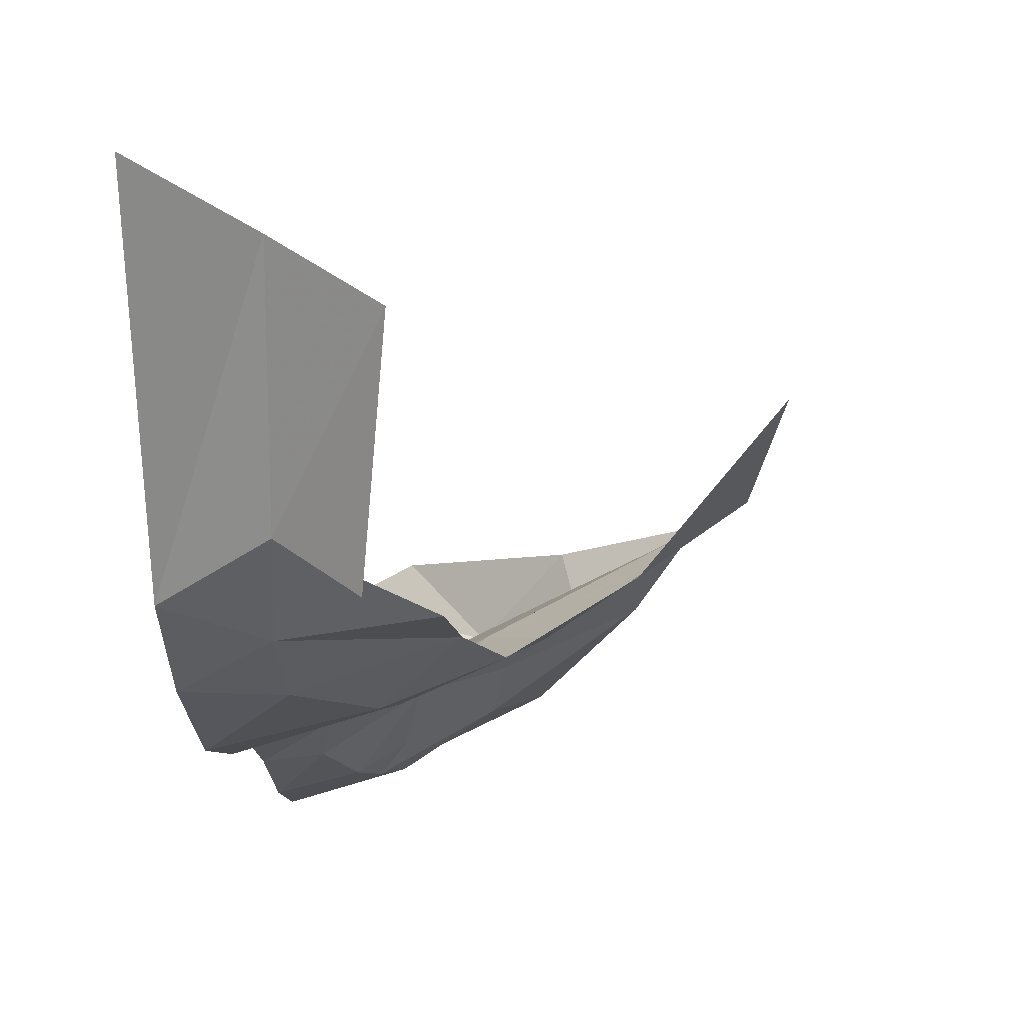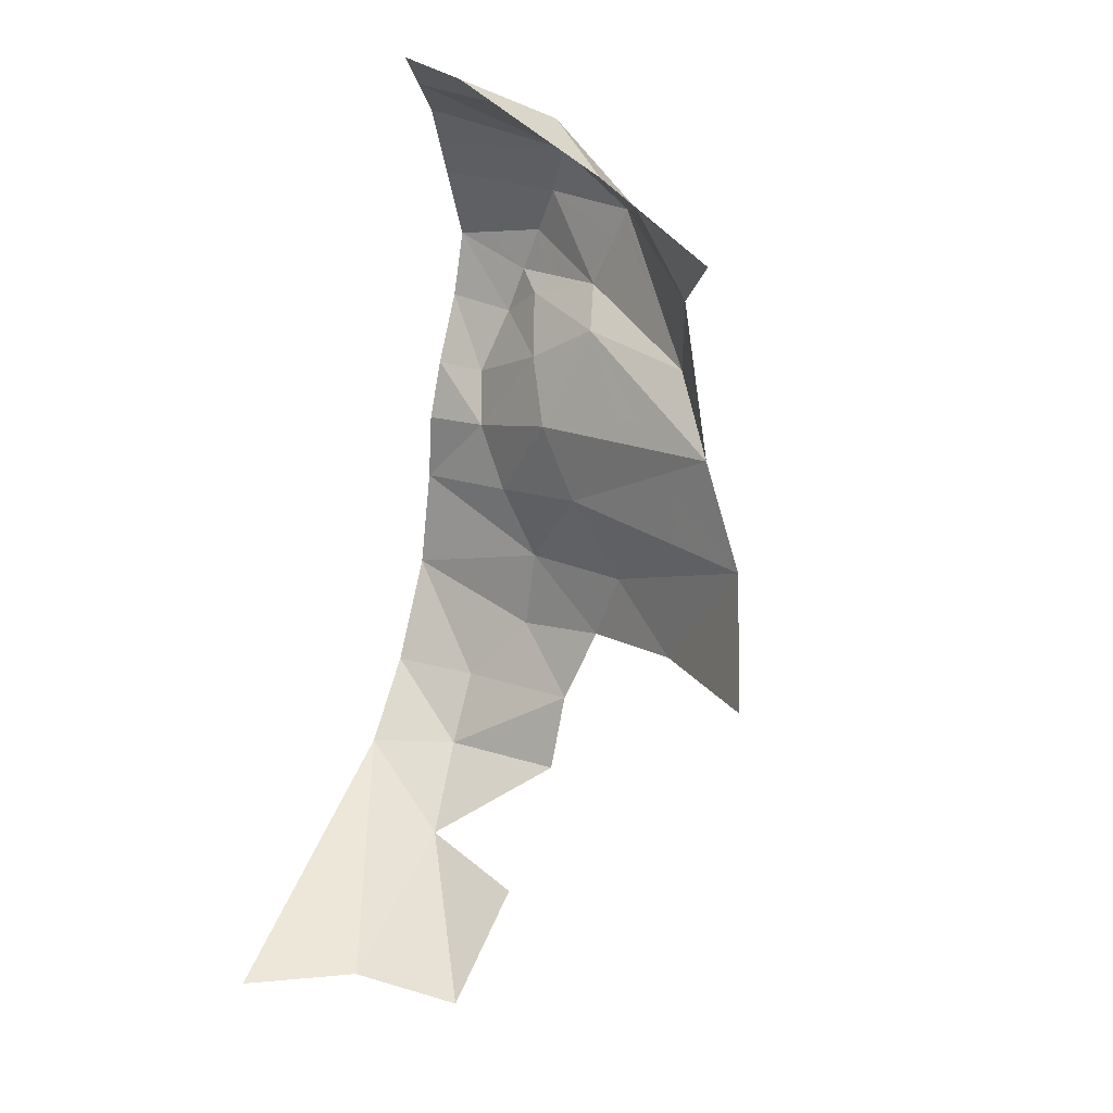
<metadata>
{"format":"obj","ext":"obj","renderer":"f3d","projection":"perspective","resolution":1024,"background":"white","views":[{"elev":9.9,"azim":6.6,"up":"+Z"},{"elev":31.5,"azim":20.4,"up":"+Y"}]}
</metadata>
<code>
v 0.1981 -0.6908 -0.9261
v 0.1827 -0.6707 -0.9306
v 0.1832 -0.6604 -0.9286
v 0.2063 -0.6905 -0.9218
v 0.2063 -0.6905 -0.9218
v 0.1832 -0.6604 -0.9286
v 0.1868 -0.6508 -0.9251
v 0.2142 -0.6863 -0.9171
v 0.2142 -0.6863 -0.9171
v 0.1868 -0.6508 -0.9251
v 0.193 -0.6433 -0.9206
v 0.2203 -0.6788 -0.9126
v 0.2203 -0.6788 -0.9126
v 0.193 -0.6433 -0.9206
v 0.2009 -0.6391 -0.9159
v 0.224 -0.6692 -0.9091
v 0.224 -0.6692 -0.9091
v 0.2009 -0.6391 -0.9159
v 0.2092 -0.6388 -0.9115
v 0.2246 -0.6589 -0.907
v 0.2246 -0.6589 -0.907
v 0.2092 -0.6388 -0.9115
v 0.2165 -0.6424 -0.9083
v 0.222 -0.6494 -0.9067
v 0.1852 -0.6802 -0.9305
v 0.1827 -0.6707 -0.9306
v 0.1981 -0.6908 -0.9261
v 0.1906 -0.6872 -0.9289
v 0.2009 -0.6391 -0.9159
v 0.1592 -0.64 -0.9375
v 0.2637 -0.6286 -0.8817
v 0.1827 -0.6707 -0.9306
v 0.1592 -0.64 -0.9375
v 0.1832 -0.6604 -0.9286
v 0.1832 -0.6604 -0.9286
v 0.1592 -0.64 -0.9375
v 0.1868 -0.6508 -0.9251
v 0.1868 -0.6508 -0.9251
v 0.1592 -0.64 -0.9375
v 0.193 -0.6433 -0.9206
v 0.193 -0.6433 -0.9206
v 0.1592 -0.64 -0.9375
v 0.2009 -0.6391 -0.9159
v 0.2009 -0.6391 -0.9159
v 0.2637 -0.6286 -0.8817
v 0.2092 -0.6388 -0.9115
v 0.2165 -0.6424 -0.9083
v 0.2092 -0.6388 -0.9115
v 0.2637 -0.6286 -0.8817
v 0.2606 -0.6467 -0.8864
v 0.222 -0.6494 -0.9067
v 0.2165 -0.6424 -0.9083
v 0.2606 -0.6467 -0.8864
v 0.2246 -0.6589 -0.907
v 0.222 -0.6494 -0.9067
v 0.2606 -0.6467 -0.8864
v 0.2532 -0.667 -0.8937
v 0.224 -0.6692 -0.9091
v 0.2246 -0.6589 -0.907
v 0.2532 -0.667 -0.8937
v 0.2203 -0.6788 -0.9126
v 0.224 -0.6692 -0.9091
v 0.2532 -0.667 -0.8937
v 0.2142 -0.6863 -0.9171
v 0.2203 -0.6788 -0.9126
v 0.2532 -0.667 -0.8937
v 0.2142 -0.6863 -0.9171
v 0.2532 -0.667 -0.8937
v 0.2036 -0.698 -0.9245
v 0.2036 -0.698 -0.9245
v 0.2063 -0.6905 -0.9218
v 0.2142 -0.6863 -0.9171
v 0.2036 -0.698 -0.9245
v 0.1981 -0.6908 -0.9261
v 0.2063 -0.6905 -0.9218
v 0.1592 -0.64 -0.9375
v 0.1506 -0.6271 -0.9428
v 0.1598 -0.597 -0.9408
v 0.1719 -0.5772 -0.9365
v 0.2545 -0.5725 -0.8959
v 0.1592 -0.64 -0.9375
v 0.1719 -0.5772 -0.9365
v 0.2443 -0.5596 -0.902
v 0.2313 -0.6976 -0.9049
v 0.2195 -0.707 -0.912
v 0.2036 -0.698 -0.9245
v 0.2423 -0.6857 -0.8988
v 0.2036 -0.698 -0.9245
v 0.2532 -0.667 -0.8937
v 0.2423 -0.6857 -0.8988
v 0.1484 -0.6438 -0.9433
v 0.1506 -0.6271 -0.9428
v 0.1592 -0.64 -0.9375
v 0.1981 -0.6908 -0.9261
v 0.2036 -0.698 -0.9245
v 0.1689 -0.7053 -0.94
v 0.1906 -0.6872 -0.9289
v 0.1906 -0.6872 -0.9289
v 0.1689 -0.7053 -0.94
v 0.1588 -0.6922 -0.943
v 0.1852 -0.6802 -0.9305
v 0.1852 -0.6802 -0.9305
v 0.1588 -0.6922 -0.943
v 0.1517 -0.6759 -0.9444
v 0.1827 -0.6707 -0.9306
v 0.1827 -0.6707 -0.9306
v 0.1517 -0.6759 -0.9444
v 0.1485 -0.6585 -0.9439
v 0.1592 -0.64 -0.9375
v 0.1592 -0.64 -0.9375
v 0.1485 -0.6585 -0.9439
v 0.1484 -0.6438 -0.9433
v 0.2093 -0.7116 -0.9177
v 0.1982 -0.715 -0.9244
v 0.2036 -0.698 -0.9245
v 0.2195 -0.707 -0.912
v 0.2036 -0.698 -0.9245
v 0.1982 -0.715 -0.9244
v 0.1845 -0.7141 -0.9312
v 0.1689 -0.7053 -0.94
v 0.2443 -0.5596 -0.902
v 0.1719 -0.5772 -0.9365
v 0.1837 -0.564 -0.9373
v 0.2283 -0.5503 -0.9178
v 0.2283 -0.5503 -0.9178
v 0.1837 -0.564 -0.9373
v 0.1983 -0.554 -0.9343
v 0.1983 -0.554 -0.9343
v 0.2136 -0.5493 -0.9276
v 0.2283 -0.5503 -0.9178
v 0.1592 -0.64 -0.9375
v 0.2545 -0.5725 -0.8959
v 0.2606 -0.5905 -0.8895
v 0.2636 -0.6104 -0.8847
v 0.1592 -0.64 -0.9375
v 0.2636 -0.6104 -0.8847
v 0.2637 -0.6286 -0.8817
v 0 -0.4913 -1.095
v 0.02175 -0.4768 -1.086
v 0.02995 -0.4824 -1.087
v 0 -0.4913 -1.095
v 0.01675 -0.4701 -1.083
v 0.02175 -0.4768 -1.086
v 0.0131 -0.4634 -1.081
v 0.01675 -0.4701 -1.083
v 0 -0.4913 -1.095
v 0.007 -0.4588 -1.08
v 0 -0.4913 -1.095
v 0 -0.4578 -1.08
v 0.007 -0.4588 -1.08
v 0.0423 -0.4924 -1.08
v 0.04875 -0.5 -1.076
v 0 -0.4913 -1.095
v 0.02995 -0.4824 -1.087
v 0.01025 -0.5385 -1.072
v 0 -0.54 -1.075
v 0 -0.4913 -1.095
v 0.02285 -0.5357 -1.07
v 0.034 -0.532 -1.068
v 0.02285 -0.5357 -1.07
v 0 -0.4913 -1.095
v 0.04275 -0.5273 -1.067
v 0.0526 -0.5098 -1.071
v 0.0499 -0.5199 -1.068
v 0 -0.4913 -1.095
v 0.04875 -0.5 -1.076
v 0.04275 -0.5273 -1.067
v 0 -0.4913 -1.095
v 0.0499 -0.5199 -1.068
v 0.1389 -0.48 -1.03
v 0.1482 -0.4768 -1.026
v 0.1444 -0.4862 -1.025
v 0.1583 -0.4512 -1.028
v 0.1553 -0.4434 -1.032
v 0.1649 -0.4349 -1.029
v 0.1565 -0.4837 -1.017
v 0.1535 -0.4883 -1.018
v 0.1444 -0.4862 -1.025
v 0.1535 -0.4777 -1.022
v 0.1565 -0.4837 -1.017
v 0.1444 -0.4862 -1.025
v 0.1482 -0.4768 -1.026
v 0.1714 -0.4506 -1.019
v 0.1583 -0.4512 -1.028
v 0.1649 -0.4349 -1.029
v 0.1714 -0.4506 -1.019
v 0.1649 -0.4349 -1.029
v 0.1779 -0.4343 -1.02
v 0.181 -0.4421 -1.015
v 0.1535 -0.4883 -1.018
v 0.1479 -0.494 -1.013
v 0.1444 -0.4862 -1.025
v 0.1343 -0.4834 -1.033
v 0.1389 -0.48 -1.03
v 0.1444 -0.4862 -1.025
v 0.132 -0.4889 -1.032
v 0.1343 -0.4834 -1.033
v 0.1444 -0.4862 -1.025
v 0.0915 -0.4978 -1.055
v 0.087 -0.4905 -1.06
v 0.09505 -0.4805 -1.059
v 0.1041 -0.495 -1.048
v 0.1121 -0.4849 -1.046
v 0.1041 -0.495 -1.048
v 0.09505 -0.4805 -1.059
v 0.1076 -0.4777 -1.052
v 0.1328 -0.4911 -1.029
v 0.132 -0.4889 -1.032
v 0.1444 -0.4862 -1.025
v 0.1389 -0.495 -1.019
v 0.1328 -0.4911 -1.029
v 0.1444 -0.4862 -1.025
v 0.1479 -0.494 -1.013
v 0 -0.4249 -1.066
v 0.07785 -0.4682 -1.075
v 0.0131 -0.4634 -1.081
v 0.007 -0.4588 -1.08
v 0.07785 -0.4682 -1.075
v 0.02995 -0.4824 -1.087
v 0.02175 -0.4768 -1.086
v 0.02175 -0.4768 -1.086
v 0.01675 -0.4701 -1.083
v 0.07785 -0.4682 -1.075
v 0.01675 -0.4701 -1.083
v 0.0131 -0.4634 -1.081
v 0.07785 -0.4682 -1.075
v 0.06665 -0.5032 -1.069
v 0.04875 -0.5 -1.076
v 0.0423 -0.4924 -1.08
v 0.07785 -0.4682 -1.075
v 0.0423 -0.4924 -1.08
v 0.02995 -0.4824 -1.087
v 0.07785 -0.4682 -1.075
v 0.2606 -0.6467 -0.8864
v 0.2637 -0.6286 -0.8817
v 0.325 -0.622 -0.849
v 0.2532 -0.667 -0.8937
v 0.2606 -0.6467 -0.8864
v 0.325 -0.622 -0.849
v 0.1506 -0.6271 -0.9428
v 0.1247 -0.5885 -0.959
v 0.1598 -0.597 -0.9408
v 0.1598 -0.597 -0.9408
v 0.1247 -0.5885 -0.959
v 0.1719 -0.5772 -0.9365
v 0.2545 -0.5725 -0.8959
v 0.2443 -0.5596 -0.902
v 0.2869 -0.5494 -0.8817
v 0.05655 -0.539 -1.058
v 0.06665 -0.5032 -1.069
v 0.08555 -0.5115 -1.044
v 0.05655 -0.539 -1.058
v 0.034 -0.532 -1.068
v 0.04275 -0.5273 -1.067
v 0.05655 -0.539 -1.058
v 0.02285 -0.5357 -1.07
v 0.034 -0.532 -1.068
v 0.05655 -0.539 -1.058
v 0.01025 -0.5385 -1.072
v 0.02285 -0.5357 -1.07
v 0 -0.54 -1.075
v 0.01025 -0.5385 -1.072
v 0.05655 -0.539 -1.058
v 0.05655 -0.539 -1.058
v 0.04275 -0.5273 -1.067
v 0.0499 -0.5199 -1.068
v 0.0499 -0.5199 -1.068
v 0.06665 -0.5032 -1.069
v 0.05655 -0.539 -1.058
v 0.0499 -0.5199 -1.068
v 0.0526 -0.5098 -1.071
v 0.06665 -0.5032 -1.069
v 0.0526 -0.5098 -1.071
v 0.04875 -0.5 -1.076
v 0.06665 -0.5032 -1.069
v 0.1553 -0.4434 -1.032
v 0.09325 -0.4293 -1.069
v 0.1709 -0.4197 -1.03
v 0.1649 -0.4349 -1.029
v 0.1553 -0.4434 -1.032
v 0.1389 -0.48 -1.03
v 0.09325 -0.4293 -1.069
v 0.1583 -0.4512 -1.028
v 0.1482 -0.4768 -1.026
v 0.1389 -0.48 -1.03
v 0.1553 -0.4434 -1.032
v 0.2423 -0.6857 -0.8988
v 0.2532 -0.667 -0.8937
v 0.325 -0.622 -0.849
v 0.2632 -0.732 -0.8775
v 0.2632 -0.732 -0.8775
v 0.325 -0.622 -0.849
v 0.3514 -0.6945 -0.7725
v 0.2632 -0.732 -0.8775
v 0.2313 -0.6976 -0.9049
v 0.2423 -0.6857 -0.8988
v 0.2632 -0.732 -0.8775
v 0.2195 -0.707 -0.912
v 0.2313 -0.6976 -0.9049
v 0.2869 -0.5494 -0.8817
v 0.1551 -0.51 -0.9885
v 0.2462 -0.509 -0.9445
v 0.0528 -0.6215 -1.002
v 0.0411 -0.587 -1.033
v 0.1019 -0.547 -0.998
v 0.1714 -0.4506 -1.019
v 0.1565 -0.4837 -1.017
v 0.1535 -0.4777 -1.022
v 0.1583 -0.4512 -1.028
v 0.1535 -0.4777 -1.022
v 0.1482 -0.4768 -1.026
v 0.1583 -0.4512 -1.028
v 0.1709 -0.4197 -1.03
v 0.1779 -0.4343 -1.02
v 0.1649 -0.4349 -1.029
v 0.2462 -0.509 -0.9445
v 0.1535 -0.4883 -1.018
v 0.1565 -0.4837 -1.017
v 0.2462 -0.509 -0.9445
v 0.1565 -0.4837 -1.017
v 0.1714 -0.4506 -1.019
v 0.181 -0.4421 -1.015
v 0.2462 -0.509 -0.9445
v 0.181 -0.4421 -1.015
v 0.1779 -0.4343 -1.02
v 0.2462 -0.509 -0.9445
v 0.1779 -0.4343 -1.02
v 0.1709 -0.4197 -1.03
v 0.1551 -0.51 -0.9885
v 0.1479 -0.494 -1.013
v 0.1535 -0.4883 -1.018
v 0.2462 -0.509 -0.9445
v 0.0411 -0.587 -1.033
v 0 -0.54 -1.075
v 0.05655 -0.539 -1.058
v 0 -0.5885 -1.039
v 0 -0.54 -1.075
v 0.0411 -0.587 -1.033
v 0.1343 -0.4834 -1.033
v 0.07785 -0.4682 -1.075
v 0.09325 -0.4293 -1.069
v 0.1389 -0.48 -1.03
v 0.007 -0.4588 -1.08
v 0 -0.4578 -1.08
v 0 -0.4249 -1.066
v 0.087 -0.4905 -1.06
v 0.0915 -0.4978 -1.055
v 0.06665 -0.5032 -1.069
v 0.1121 -0.4849 -1.046
v 0.132 -0.4889 -1.032
v 0.1041 -0.495 -1.048
v 0.1343 -0.4834 -1.033
v 0.132 -0.4889 -1.032
v 0.1121 -0.4849 -1.046
v 0.1076 -0.4777 -1.052
v 0.1343 -0.4834 -1.033
v 0.1076 -0.4777 -1.052
v 0.07785 -0.4682 -1.075
v 0.09505 -0.4805 -1.059
v 0.07785 -0.4682 -1.075
v 0.1076 -0.4777 -1.052
v 0.07785 -0.4682 -1.075
v 0.09505 -0.4805 -1.059
v 0.087 -0.4905 -1.06
v 0.06665 -0.5032 -1.069
v 0.0915 -0.4978 -1.055
v 0.08555 -0.5115 -1.044
v 0.06665 -0.5032 -1.069
v 0.08555 -0.5115 -1.044
v 0.0915 -0.4978 -1.055
v 0.1041 -0.495 -1.048
v 0.1041 -0.495 -1.048
v 0.1328 -0.4911 -1.029
v 0.08555 -0.5115 -1.044
v 0.132 -0.4889 -1.032
v 0.1328 -0.4911 -1.029
v 0.1041 -0.495 -1.048
v 0.1551 -0.51 -0.9885
v 0.1019 -0.547 -0.998
v 0.08555 -0.5115 -1.044
v 0.1479 -0.494 -1.013
v 0.1551 -0.51 -0.9885
v 0.08555 -0.5115 -1.044
v 0.1389 -0.495 -1.019
v 0.08555 -0.5115 -1.044
v 0.1328 -0.4911 -1.029
v 0.1389 -0.495 -1.019
v 0.1247 -0.5885 -0.959
v 0.1019 -0.547 -0.998
v 0.1551 -0.51 -0.9885
v 0.1247 -0.5885 -0.959
v 0.0528 -0.6215 -1.002
v 0.1019 -0.547 -0.998
v 0.0811 -0.667 -0.9795
v 0.0528 -0.6215 -1.002
v 0.1247 -0.5885 -0.959
v 0.1484 -0.6438 -0.9433
v 0.0811 -0.667 -0.9795
v 0.1247 -0.5885 -0.959
v 0.1506 -0.6271 -0.9428
v 0.1153 -0.7165 -0.964
v 0.1588 -0.6922 -0.943
v 0.1689 -0.7053 -0.94
v 0.1153 -0.7165 -0.964
v 0.1517 -0.6759 -0.9444
v 0.1588 -0.6922 -0.943
v 0.1485 -0.6585 -0.9439
v 0.1517 -0.6759 -0.9444
v 0.1153 -0.7165 -0.964
v 0.1153 -0.7165 -0.964
v 0.0811 -0.667 -0.9795
v 0.1484 -0.6438 -0.9433
v 0.1485 -0.6585 -0.9439
v 0.2093 -0.7116 -0.9177
v 0.2195 -0.707 -0.912
v 0.2632 -0.732 -0.8775
v 0.1855 -0.7555 -0.924
v 0.1855 -0.7555 -0.924
v 0.1982 -0.715 -0.9244
v 0.2093 -0.7116 -0.9177
v 0.1855 -0.7555 -0.924
v 0.1845 -0.7141 -0.9312
v 0.1982 -0.715 -0.9244
v 0.1689 -0.7053 -0.94
v 0.1845 -0.7141 -0.9312
v 0.1855 -0.7555 -0.924
v 0.1153 -0.7165 -0.964
v 0.2506 -0.4446 -0.933
v 0.2462 -0.509 -0.9445
v 0.1709 -0.4197 -1.03
v 0.2443 -0.5596 -0.902
v 0.2283 -0.5503 -0.9178
v 0.2869 -0.5494 -0.8817
v 0.1719 -0.5772 -0.9365
v 0.1247 -0.5885 -0.959
v 0.1551 -0.51 -0.9885
v 0.1837 -0.564 -0.9373
v 0.1837 -0.564 -0.9373
v 0.1551 -0.51 -0.9885
v 0.1983 -0.554 -0.9343
v 0.1983 -0.554 -0.9343
v 0.1551 -0.51 -0.9885
v 0.2136 -0.5493 -0.9276
v 0.2283 -0.5503 -0.9178
v 0.2136 -0.5493 -0.9276
v 0.1551 -0.51 -0.9885
v 0.1551 -0.51 -0.9885
v 0.2869 -0.5494 -0.8817
v 0.2283 -0.5503 -0.9178
v 0.2606 -0.5905 -0.8895
v 0.2545 -0.5725 -0.8959
v 0.2869 -0.5494 -0.8817
v 0.325 -0.622 -0.849
v 0.325 -0.622 -0.849
v 0.2636 -0.6104 -0.8847
v 0.2606 -0.5905 -0.8895
v 0.2637 -0.6286 -0.8817
v 0.2636 -0.6104 -0.8847
v 0.325 -0.622 -0.849
v 0.1019 -0.547 -0.998
v 0.05655 -0.539 -1.058
v 0.08555 -0.5115 -1.044
v 0.0411 -0.587 -1.033
v 0.05655 -0.539 -1.058
v 0.1019 -0.547 -0.998
v 0 -0.3605 -1.037
v 0.1078 -0.3856 -1.053
v 0 -0.3938 -1.052
v 0.1078 -0.3856 -1.053
v 0.09325 -0.4293 -1.069
v 0 -0.3938 -1.052
v 0 -0.4249 -1.066
v 0.09325 -0.4293 -1.069
v 0.07785 -0.4682 -1.075
v 0 -0.3938 -1.052
v 0.09325 -0.4293 -1.069
v 0 -0.4249 -1.066
v 0.1115 -0.7785 -0.952
v 0.06715 -0.8295 -0.9325
v 0 -0.7595 -0.9865
v 0.06715 -0.8295 -0.9325
v 0.0673 -0.8748 -0.8903
v 0 -0.8295 -0.9325
v 0 -0.9385 -0.6145
v 0 -0.8765 -0.8715
v 0.07895 -0.9395 -0.657
v 0 -0.8765 -0.8715
v 0.07685 -0.921 -0.823
v 0.07895 -0.9395 -0.657
v 0.07895 -0.9395 -0.657
v 0.07685 -0.921 -0.823
v 0.1497 -0.9775 -0.6905
v 0.07685 -0.921 -0.823
v 0.1368 -0.9825 -0.8415
v 0.1497 -0.9775 -0.6905
v 0 -0.8765 -0.8715
v 0.0673 -0.8748 -0.8903
v 0.07685 -0.921 -0.823
v 0.07685 -0.921 -0.823
v 0.0673 -0.8748 -0.8903
v 0.1632 -0.8665 -0.8755
v 0 -0.3311 -1.013
v 0 -0.3018 -0.9895
v 0.1192 -0.342 -1.006
v 0 -0.3018 -0.9895
v 0.0588 -0.3017 -0.958
v 0.1192 -0.342 -1.006
v 0.0411 -0.587 -1.033
v 0.0528 -0.6215 -1.002
v 0 -0.5885 -1.039
v 0 -0.5885 -1.039
v 0.0528 -0.6215 -1.002
v 0 -0.631 -1.016
v 0.0588 -0.3017 -0.958
v 0.1802 -0.3564 -0.9365
v 0.1192 -0.342 -1.006
v 0.1192 -0.342 -1.006
v 0.1802 -0.3564 -0.9365
v 0.1966 -0.3949 -0.976
v 0.0811 -0.667 -0.9795
v 0 -0.6845 -1.008
v 0.0528 -0.6215 -1.002
v 0 -0.631 -1.016
v 0.0528 -0.6215 -1.002
v 0 -0.6845 -1.008
v 0.09325 -0.4293 -1.069
v 0.1078 -0.3856 -1.053
v 0.1709 -0.4197 -1.03
v 0.1153 -0.7165 -0.964
v 0.1115 -0.7785 -0.952
v 0 -0.7595 -0.9865
v 0.1115 -0.7785 -0.952
v 0.1153 -0.7165 -0.964
v 0.1855 -0.7555 -0.924
v 0 -0.8765 -0.8715
v 0 -0.8295 -0.9325
v 0.0673 -0.8748 -0.8903
v 0.1802 -0.3564 -0.9365
v 0.2751 -0.4019 -0.907
v 0.1966 -0.3949 -0.976
v 0.1966 -0.3949 -0.976
v 0.2751 -0.4019 -0.907
v 0.2506 -0.4446 -0.933
v 0.1662 -0.8095 -0.9
v 0.1632 -0.8665 -0.8755
v 0.0673 -0.8748 -0.8903
v 0.0673 -0.8748 -0.8903
v 0.06715 -0.8295 -0.9325
v 0.1662 -0.8095 -0.9
v 0.1115 -0.7785 -0.952
v 0.1855 -0.7555 -0.924
v 0.1662 -0.8095 -0.9
v 0.1662 -0.8095 -0.9
v 0.06715 -0.8295 -0.9325
v 0.1115 -0.7785 -0.952
v 0.1709 -0.4197 -1.03
v 0.1966 -0.3949 -0.976
v 0.2506 -0.4446 -0.933
v 0.1192 -0.342 -1.006
v 0.1966 -0.3949 -0.976
v 0.1078 -0.3856 -1.053
v 0.1078 -0.3856 -1.053
v 0.1966 -0.3949 -0.976
v 0.1709 -0.4197 -1.03
v 0.1192 -0.342 -1.006
v 0.1078 -0.3856 -1.053
v 0 -0.3311 -1.013
v 0 -0.3311 -1.013
v 0.1078 -0.3856 -1.053
v 0 -0.3605 -1.037
v 0 -0.7595 -0.9865
v 0 -0.6845 -1.008
v 0.1153 -0.7165 -0.964
v 0 -0.6845 -1.008
v 0.0811 -0.667 -0.9795
v 0.1153 -0.7165 -0.964
v 0.2869 -0.5494 -0.8817
v 0.2462 -0.509 -0.9445
v 0.2506 -0.4446 -0.933
v 0 -0.8295 -0.9325
v 0 -0.7595 -0.9865
v 0.06715 -0.8295 -0.9325
g mesh7330437
f 1 2 3
f 3 4 1
f 5 6 7
f 7 8 5
f 9 10 11
f 11 12 9
f 13 14 15
f 15 16 13
f 17 18 19
f 19 20 17
f 21 22 23
f 23 24 21
f 25 26 27
f 27 28 25
g mesh7330438
f 29 30 31
f 32 33 34
f 35 36 37
f 38 39 40
f 41 42 43
f 44 45 46
f 47 48 49
f 49 50 47
f 51 52 53
f 54 55 56
f 56 57 54
f 58 59 60
f 61 62 63
f 64 65 66
f 67 68 69
f 70 71 72
f 73 74 75
f 76 77 78
f 78 79 76
f 80 81 82
f 82 83 80
f 84 85 86
f 86 87 84
f 88 89 90
f 91 92 93
f 94 95 96
f 96 97 94
f 98 99 100
f 100 101 98
f 102 103 104
f 104 105 102
f 106 107 108
f 108 109 106
f 110 111 112
f 113 114 115
f 115 116 113
f 117 118 119
f 119 120 117
f 121 122 123
f 123 124 121
f 125 126 127
f 128 129 130
f 131 132 133
f 133 134 131
f 135 136 137
f 138 139 140
f 141 142 143
f 144 145 146
f 146 147 144
f 148 149 150
f 151 152 153
f 153 154 151
f 155 156 157
f 157 158 155
f 159 160 161
f 161 162 159
f 163 164 165
f 165 166 163
f 167 168 169
f 170 171 172
f 173 174 175
f 176 177 178
f 179 180 181
f 181 182 179
f 183 184 185
f 186 187 188
f 188 189 186
f 190 191 192
f 193 194 195
f 196 197 198
f 199 200 201
f 201 202 199
f 203 204 205
f 205 206 203
f 207 208 209
f 210 211 212
f 212 213 210
g mesh7330439
f 214 215 216
f 216 217 214
f 218 219 220
f 221 222 223
f 224 225 226
f 227 228 229
f 229 230 227
f 231 232 233
f 234 235 236
f 237 238 239
f 240 241 242
f 243 244 245
f 246 247 248
f 249 250 251
f 252 253 254
f 255 256 257
f 258 259 260
f 261 262 263
f 264 265 266
f 267 268 269
f 270 271 272
f 273 274 275
f 276 277 278
f 278 279 276
f 280 281 282
f 283 284 285
f 285 286 283
f 287 288 289
f 289 290 287
f 291 292 293
f 294 295 296
f 297 298 299
f 300 301 302
f 303 304 305
f 306 307 308
f 308 309 306
f 310 311 312
f 313 314 315
f 316 317 318
f 319 320 321
f 321 322 319
f 323 324 325
f 326 327 328
f 329 330 331
f 331 332 329
f 333 334 335
f 336 337 338
f 339 340 341
f 341 342 339
f 343 344 345
f 346 347 348
f 349 350 351
f 352 353 354
f 354 355 352
f 356 357 358
f 359 360 361
f 362 363 364
f 364 365 362
f 366 367 368
f 369 370 371
f 372 373 374
f 375 376 377
f 378 379 380
f 381 382 383
f 383 384 381
f 385 386 387
f 388 389 390
f 391 392 393
f 394 395 396
f 397 398 399
f 399 400 397
f 401 402 403
f 404 405 406
f 407 408 409
f 410 411 412
f 412 413 410
f 414 415 416
f 416 417 414
f 418 419 420
f 421 422 423
f 424 425 426
f 426 427 424
f 428 429 430
f 431 432 433
f 434 435 436
f 436 437 434
f 438 439 440
f 441 442 443
f 444 445 446
f 447 448 449
f 450 451 452
f 452 453 450
f 454 455 456
f 457 458 459
f 460 461 462
f 463 464 465
f 466 467 468
f 469 470 471
f 472 473 474
f 475 476 477
f 478 479 480
f 481 482 483
f 484 485 486
f 487 488 489
f 490 491 492
f 493 494 495
f 496 497 498
f 499 500 501
f 502 503 504
f 505 506 507
f 508 509 510
f 511 512 513
f 514 515 516
f 517 518 519
f 520 521 522
f 523 524 525
f 526 527 528
f 529 530 531
f 532 533 534
f 535 536 537
f 538 539 540
f 541 542 543
f 544 545 546
f 547 548 549
f 550 551 552
f 553 554 555
f 556 557 558
f 559 560 561
f 562 563 564
f 565 566 567
f 568 569 570
f 571 572 573
f 574 575 576
f 577 578 579
f 580 581 582

</code>
